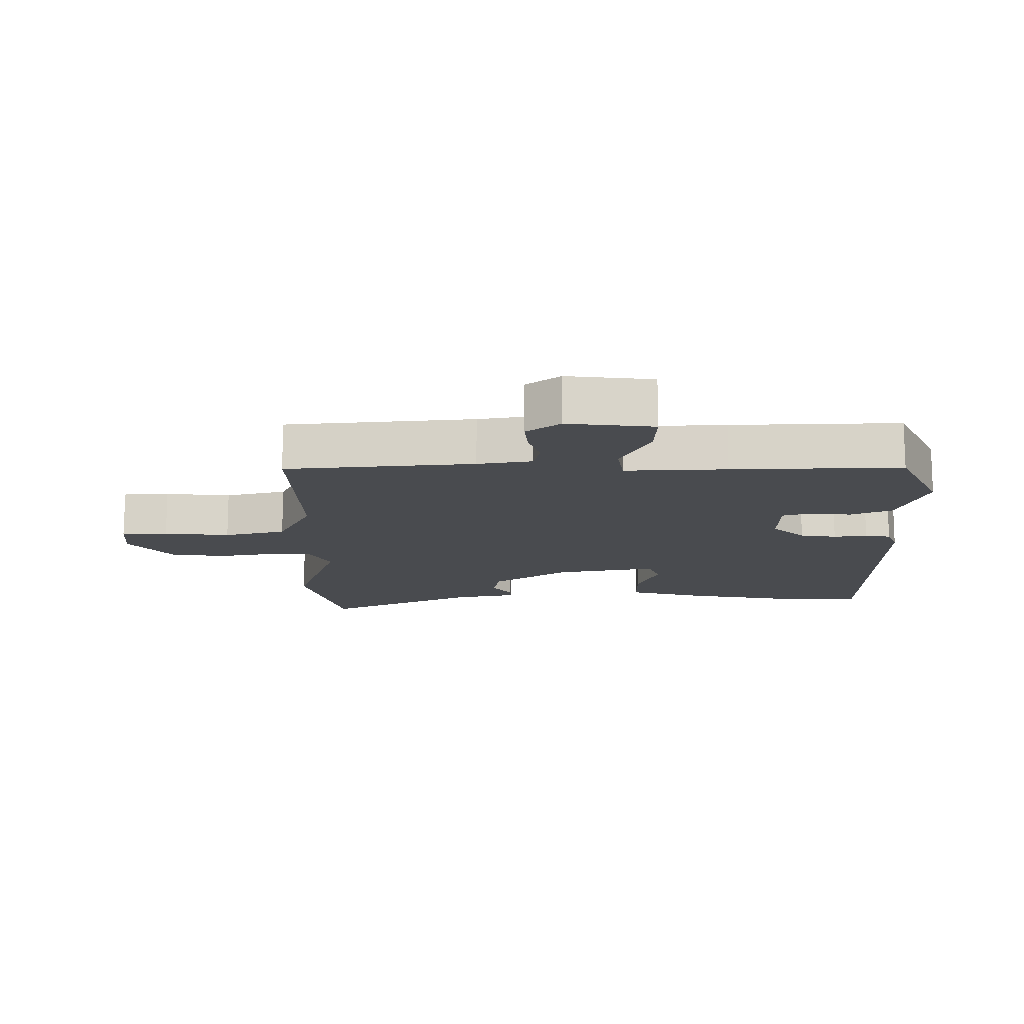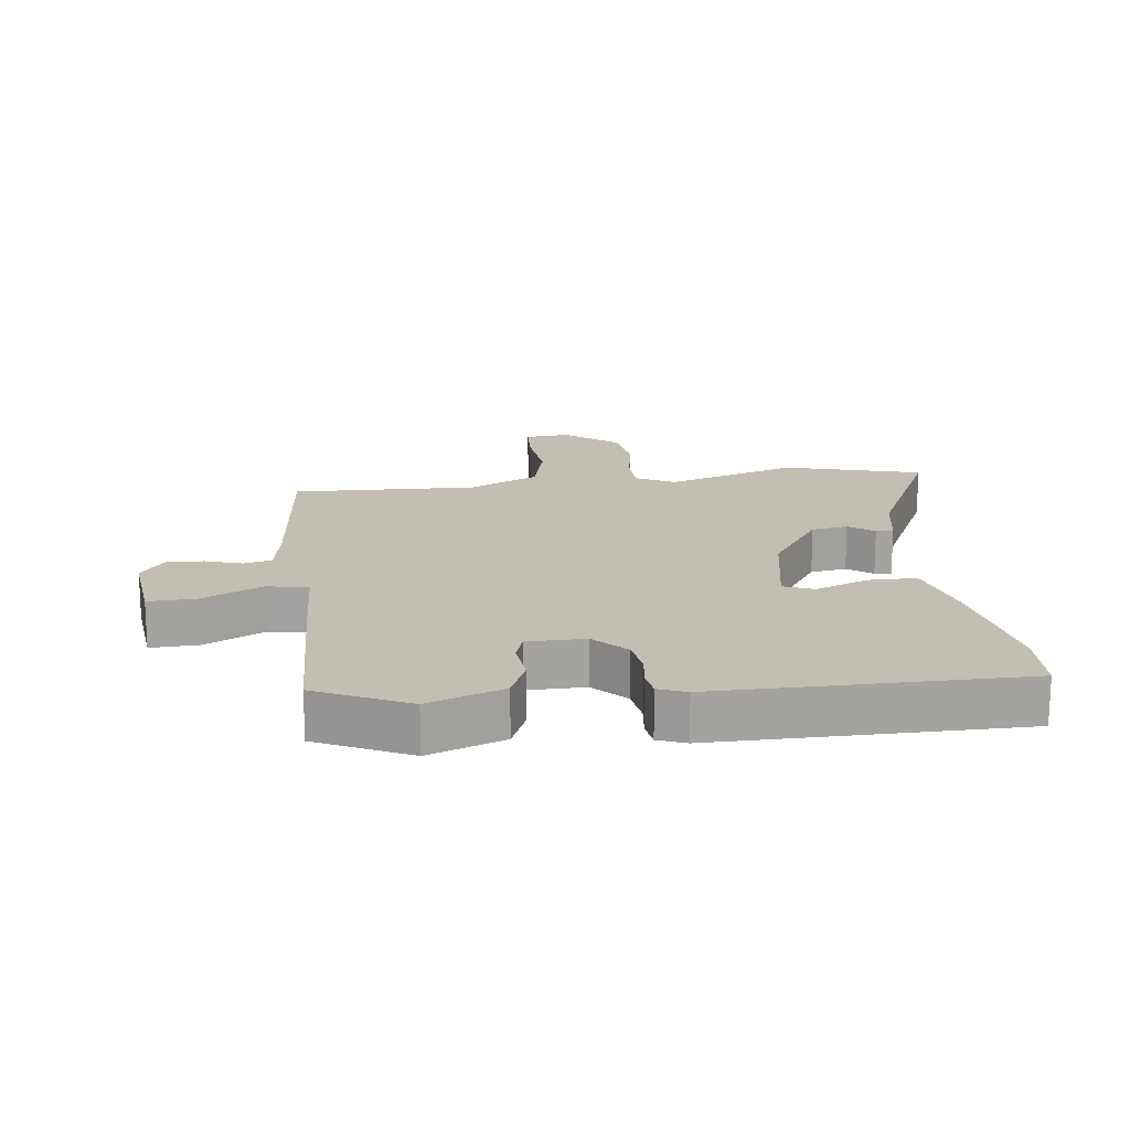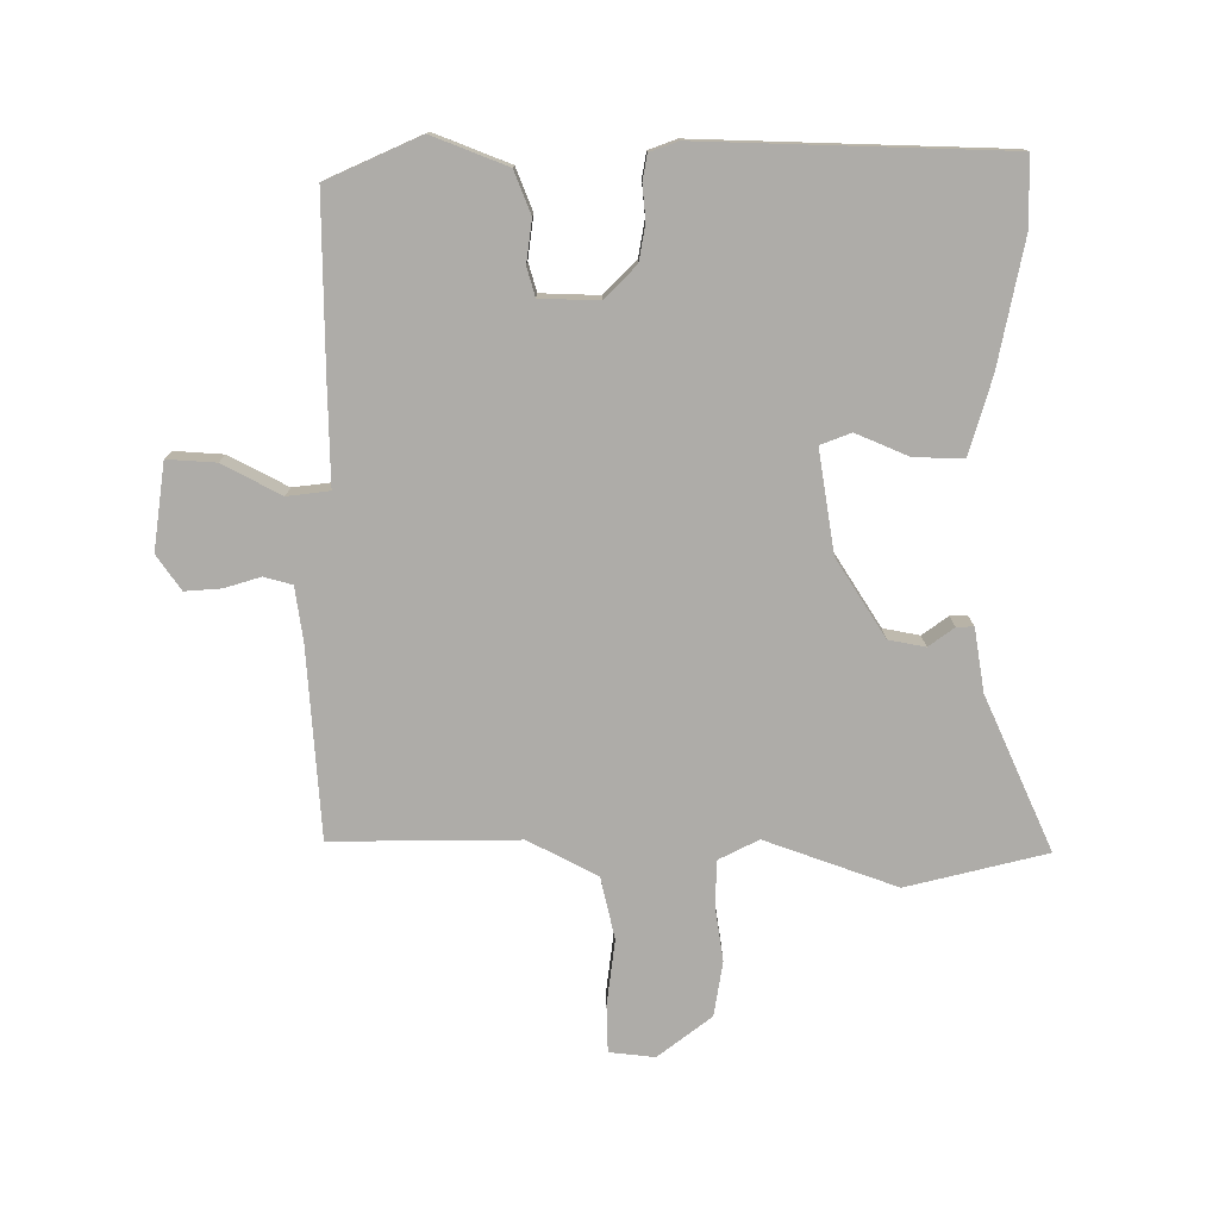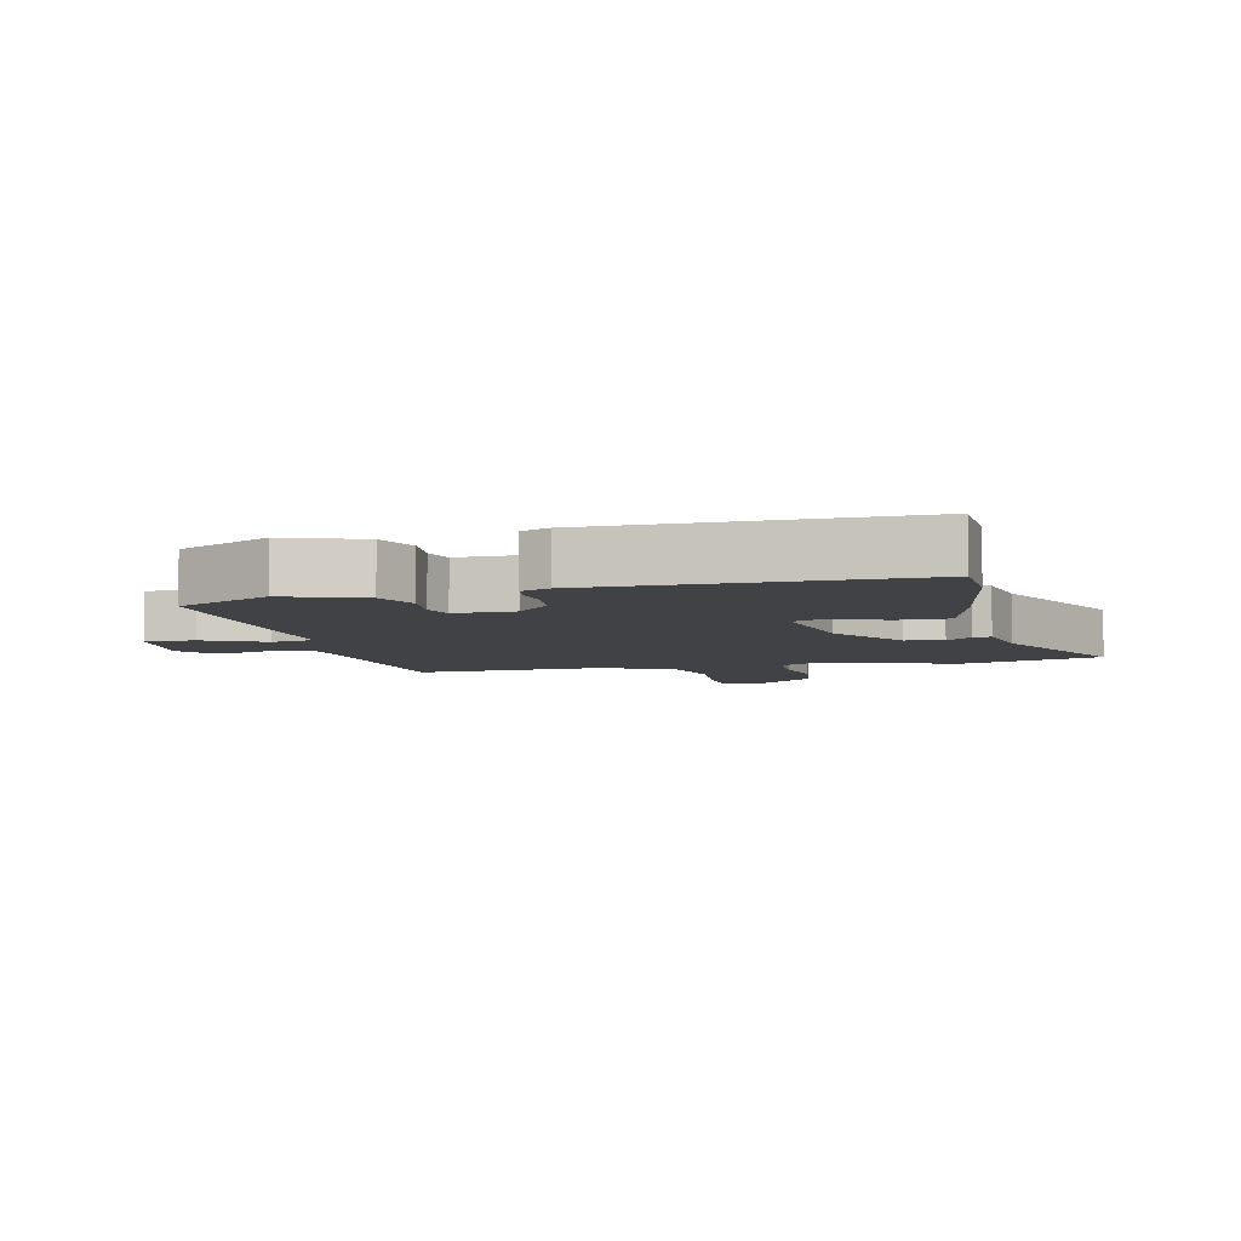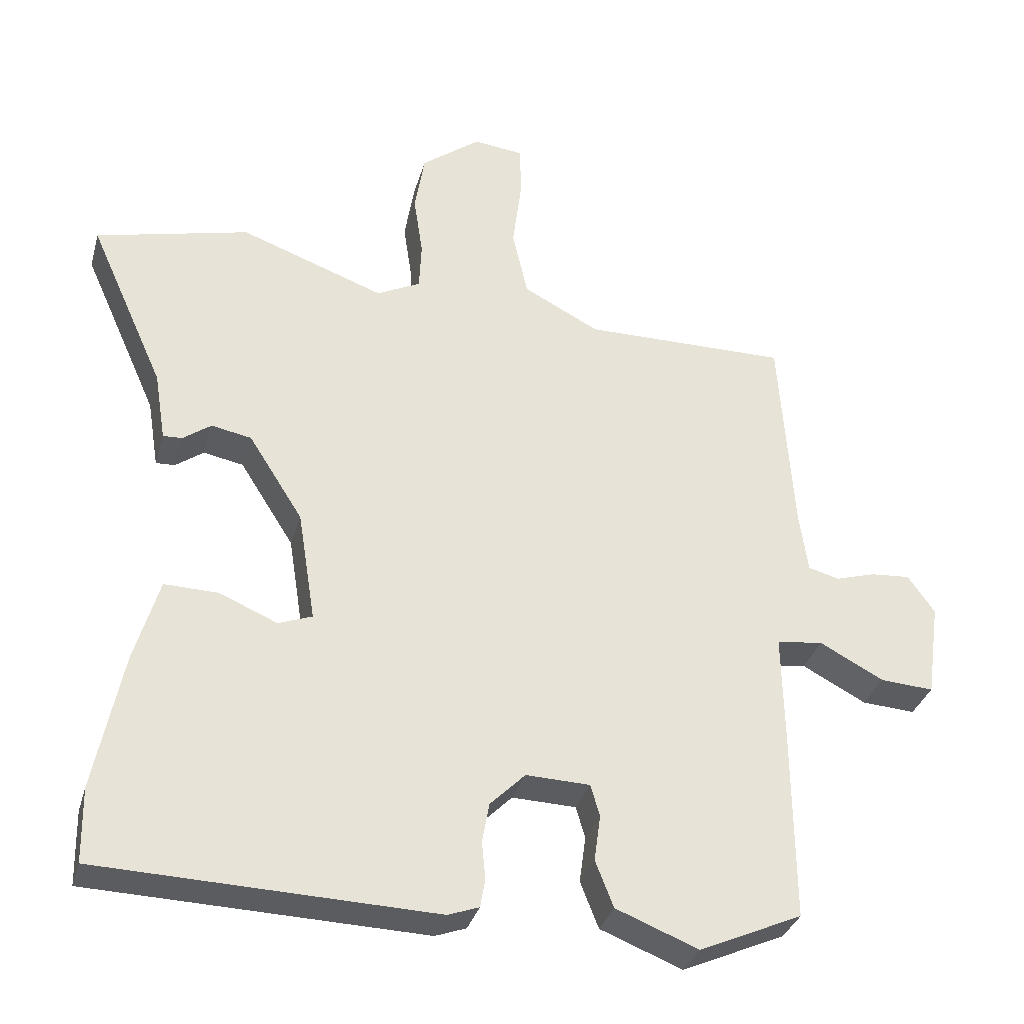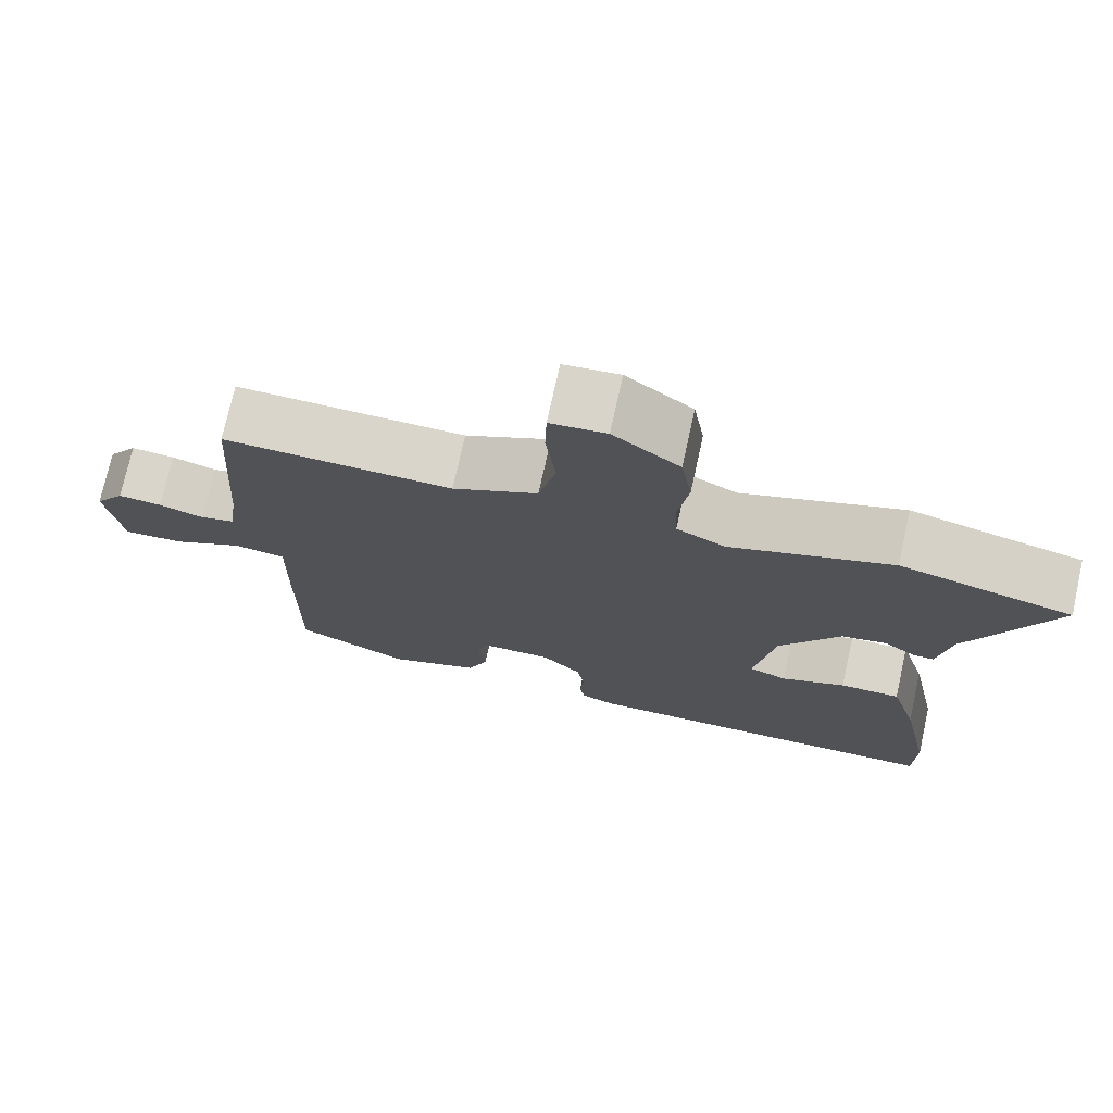
<metadata>
{"format":"obj","ext":"obj","renderer":"f3d","projection":"perspective","resolution":1024,"background":"white","views":[{"elev":-14.2,"azim":91.7,"up":"+Y"},{"elev":17.5,"azim":174.5,"up":"+Y"},{"elev":-76.9,"azim":-179.9,"up":"+Y"},{"elev":-6.2,"azim":-164.9,"up":"+Y"},{"elev":-33.2,"azim":-15.1,"up":"+Z"},{"elev":74.3,"azim":-167.5,"up":"+Z"}]}
</metadata>
<code>
v -0.5 0.07 -0.517
v -0.502 0.07 -0.411
v -0.462 0.07 -0.214
v -0.427 0.07 -0.095
v -0.35 0.07 -0.097
v -0.268 0.07 -0.132
v -0.22 0.07 -0.114
v -0.245 0.07 0.044
v -0.322 0.07 0.165
v -0.379 0.07 0.176
v -0.419 0.07 0.147
v -0.446 0.07 0.146
v -0.462 0.07 0.244
v -0.569 0.07 0.483
v -0.351 0.07 0.536
v -0.146 0.07 0.462
v -0.084 0.07 0.493
v -0.081 0.07 0.562
v -0.094 0.07 0.649
v -0.08 0.07 0.735
v 0.004 0.07 0.799
v 0.075 0.07 0.791
v 0.077 0.07 0.718
v 0.064 0.07 0.615
v 0.086 0.07 0.518
v 0.194 0.07 0.462
v 0.485 0.07 0.464
v 0.505 0.07 0.169
v 0.517 0.07 0.084
v 0.561 0.07 0.072
v 0.618 0.07 0.089
v 0.674 0.07 0.093
v 0.712 0.07 0.039
v 0.693 0.07 -0.096
v 0.617 0.07 -0.091
v 0.526 0.07 -0.043
v 0.46 0.07 -0.051
v 0.463 0.07 -0.211
v 0.465 0.07 -0.477
v 0.319 0.07 -0.542
v 0.202 0.07 -0.496
v 0.176 0.07 -0.43
v 0.185 0.07 -0.364
v 0.172 0.07 -0.319
v 0.081 0.07 -0.316
v 0.031 0.07 -0.366
v 0.021 0.07 -0.423
v 0.026 0.07 -0.476
v 0.019 0.07 -0.516
v -0.025 0.07 -0.532
v -0.5 0 -0.517
v -0.502 0 -0.411
v -0.462 0 -0.214
v -0.427 0 -0.095
v -0.35 0 -0.097
v -0.268 0 -0.132
v -0.22 0 -0.114
v -0.245 0 0.044
v -0.322 0 0.165
v -0.379 0 0.176
v -0.419 0 0.147
v -0.446 0 0.146
v -0.462 0 0.244
v -0.569 0 0.483
v -0.351 0 0.536
v -0.146 0 0.462
v -0.084 0 0.493
v -0.081 0 0.562
v -0.094 0 0.649
v -0.08 0 0.735
v 0.004 0 0.799
v 0.075 0 0.791
v 0.077 0 0.718
v 0.064 0 0.615
v 0.086 0 0.518
v 0.194 0 0.462
v 0.485 0 0.464
v 0.505 0 0.169
v 0.517 0 0.084
v 0.561 0 0.072
v 0.618 0 0.089
v 0.674 0 0.093
v 0.712 0 0.039
v 0.693 0 -0.096
v 0.617 0 -0.091
v 0.526 0 -0.043
v 0.46 0 -0.051
v 0.463 0 -0.211
v 0.465 0 -0.477
v 0.319 0 -0.542
v 0.202 0 -0.496
v 0.176 0 -0.43
v 0.185 0 -0.364
v 0.172 0 -0.319
v 0.081 0 -0.316
v 0.031 0 -0.366
v 0.021 0 -0.423
v 0.026 0 -0.476
v 0.019 0 -0.516
v -0.025 0 -0.532
f 47 48 49 50
f 46 47 50 1
f 45 46 1 2
f 40 41 42 43
f 40 43 44
f 37 38 39 40
f 37 40 44
f 33 34 35 36
f 33 36 37
f 30 31 32 33
f 30 33 37
f 29 30 37 44
f 26 27 28
f 25 26 28 29
f 21 22 23 24
f 21 24 25
f 18 19 20 21
f 17 18 21 25
f 16 17 25 29
f 13 14 15 16
f 10 11 12 13
f 9 10 13 16
f 8 9 16 29
f 3 4 5 6
f 45 2 3 6
f 45 6 7
f 29 44 45
f 7 8 29 45
f 100 99 98 97
f 51 100 97 96
f 52 51 96 95
f 93 92 91 90
f 94 93 90
f 90 89 88 87
f 94 90 87
f 86 85 84 83
f 87 86 83
f 83 82 81 80
f 87 83 80
f 94 87 80 79
f 78 77 76
f 79 78 76 75
f 74 73 72 71
f 75 74 71
f 71 70 69 68
f 75 71 68 67
f 79 75 67 66
f 66 65 64 63
f 63 62 61 60
f 66 63 60 59
f 79 66 59 58
f 56 55 54 53
f 56 53 52 95
f 57 56 95
f 95 94 79
f 95 79 58 57
f 1 51 52 2
f 2 52 53 3
f 3 53 54 4
f 4 54 55 5
f 5 55 56 6
f 6 56 57 7
f 7 57 58 8
f 8 58 59 9
f 9 59 60 10
f 10 60 61 11
f 11 61 62 12
f 12 62 63 13
f 13 63 64 14
f 14 64 65 15
f 15 65 66 16
f 16 66 67 17
f 17 67 68 18
f 18 68 69 19
f 19 69 70 20
f 20 70 71 21
f 21 71 72 22
f 22 72 73 23
f 23 73 74 24
f 24 74 75 25
f 25 75 76 26
f 26 76 77 27
f 27 77 78 28
f 28 78 79 29
f 29 79 80 30
f 30 80 81 31
f 31 81 82 32
f 32 82 83 33
f 33 83 84 34
f 34 84 85 35
f 35 85 86 36
f 36 86 87 37
f 37 87 88 38
f 38 88 89 39
f 39 89 90 40
f 40 90 91 41
f 41 91 92 42
f 42 92 93 43
f 43 93 94 44
f 44 94 95 45
f 45 95 96 46
f 46 96 97 47
f 47 97 98 48
f 48 98 99 49
f 49 99 100 50
f 50 100 51 1

</code>
